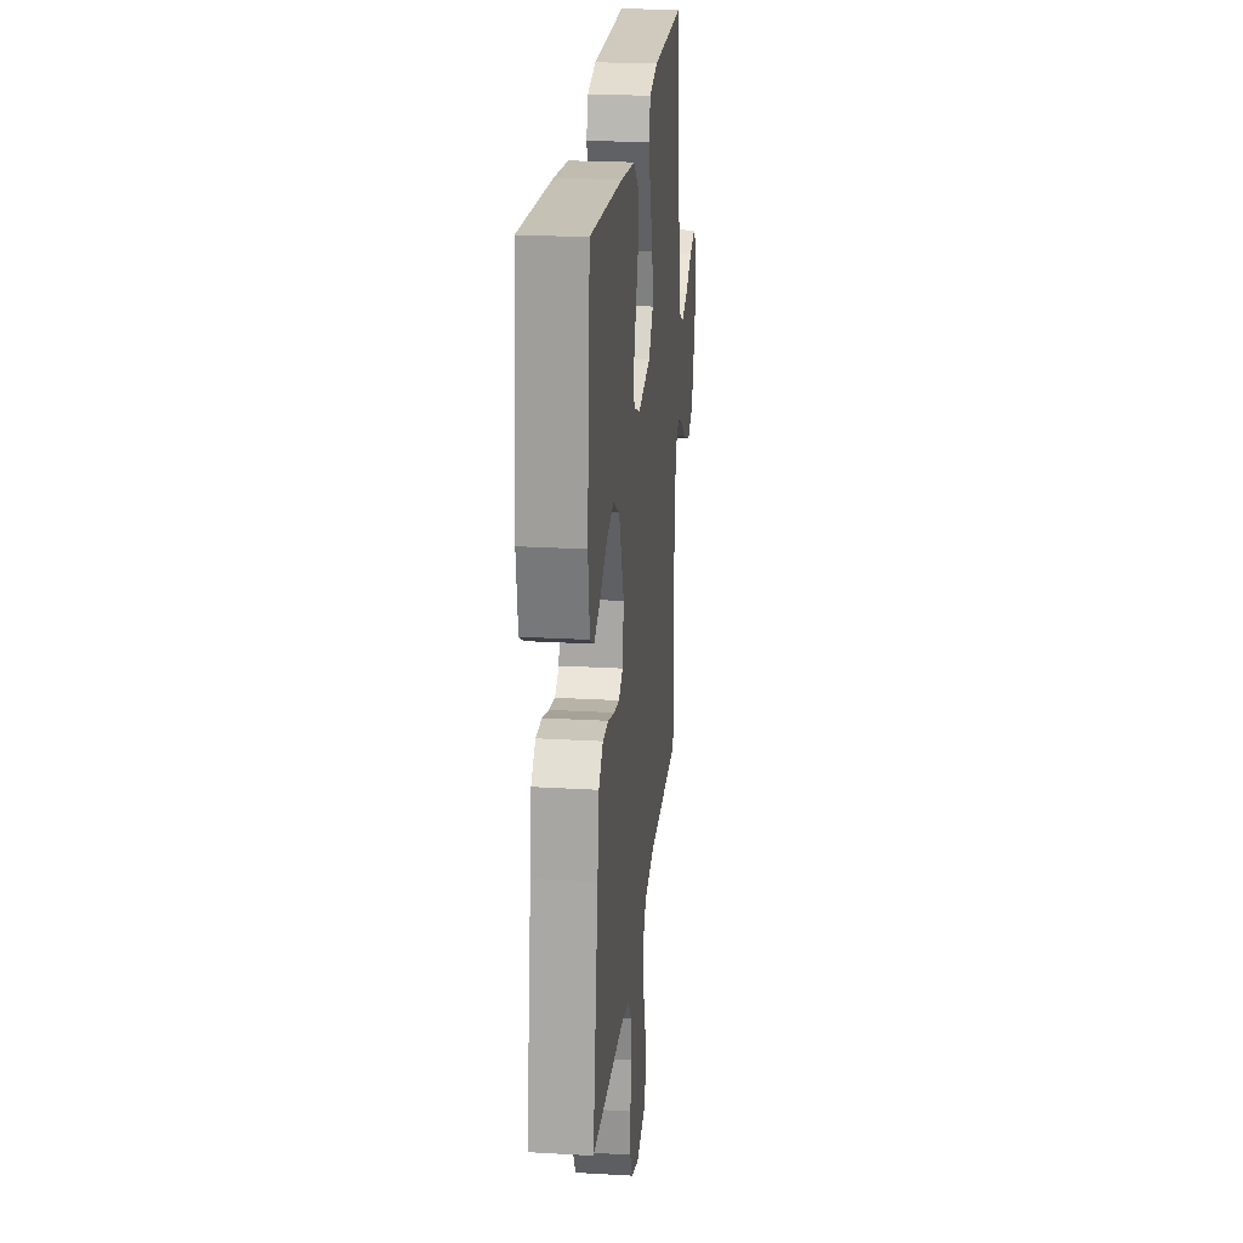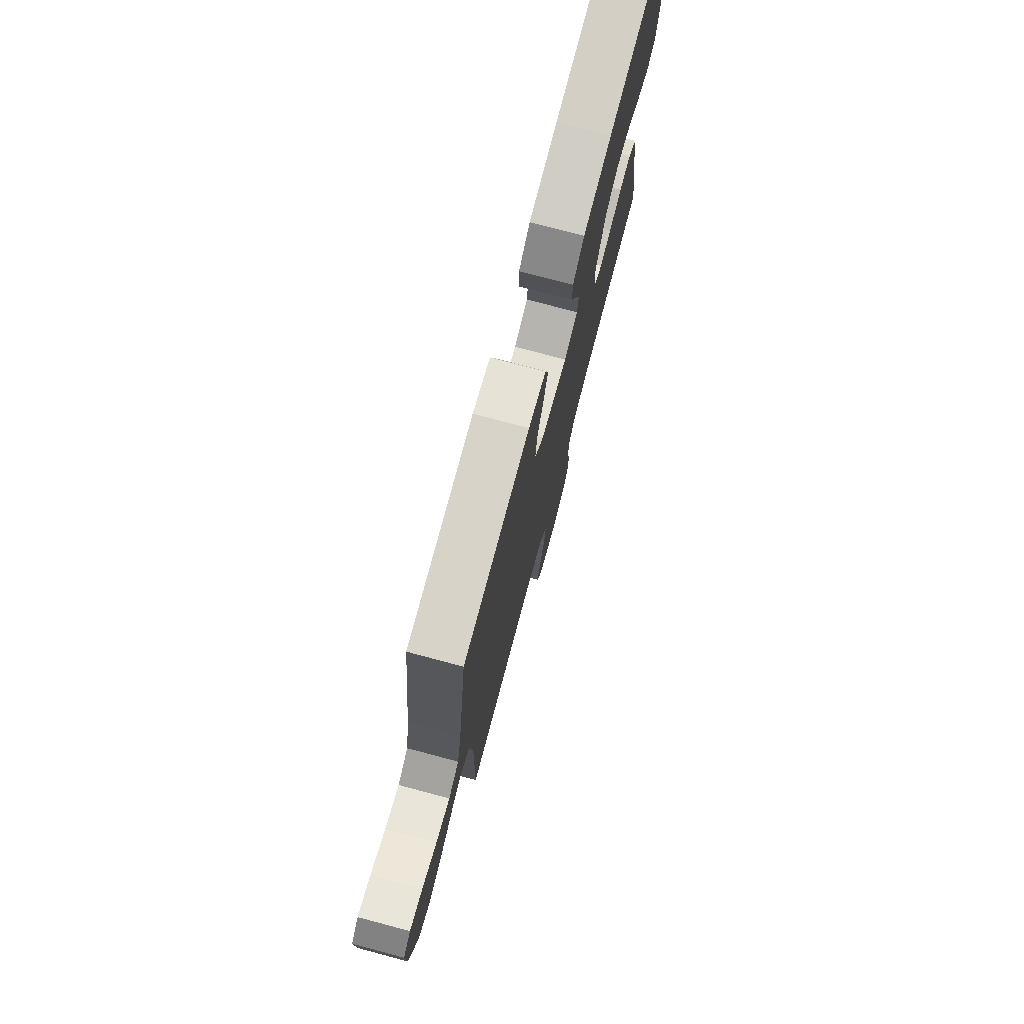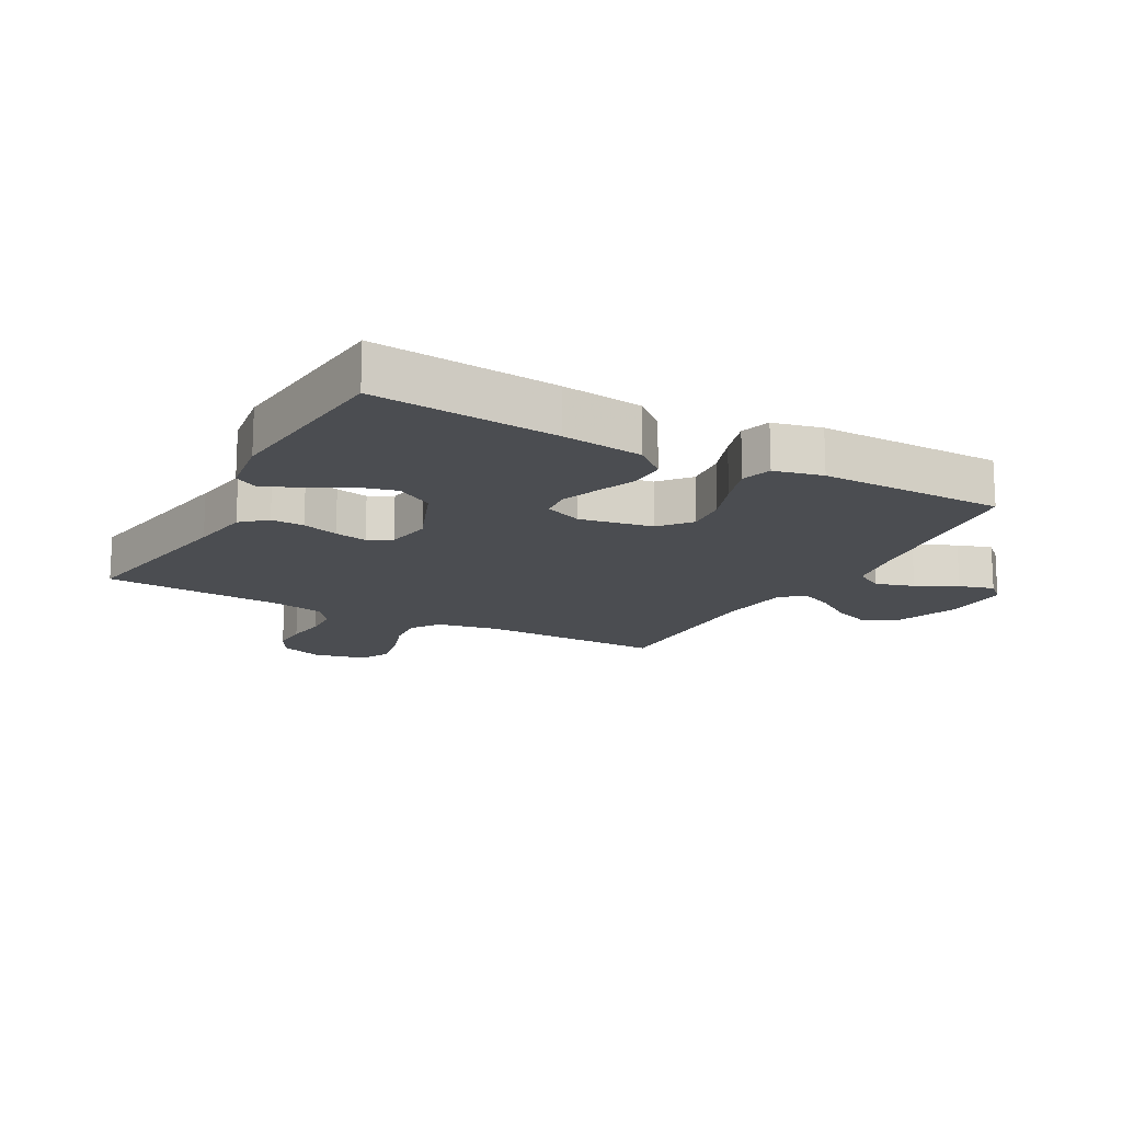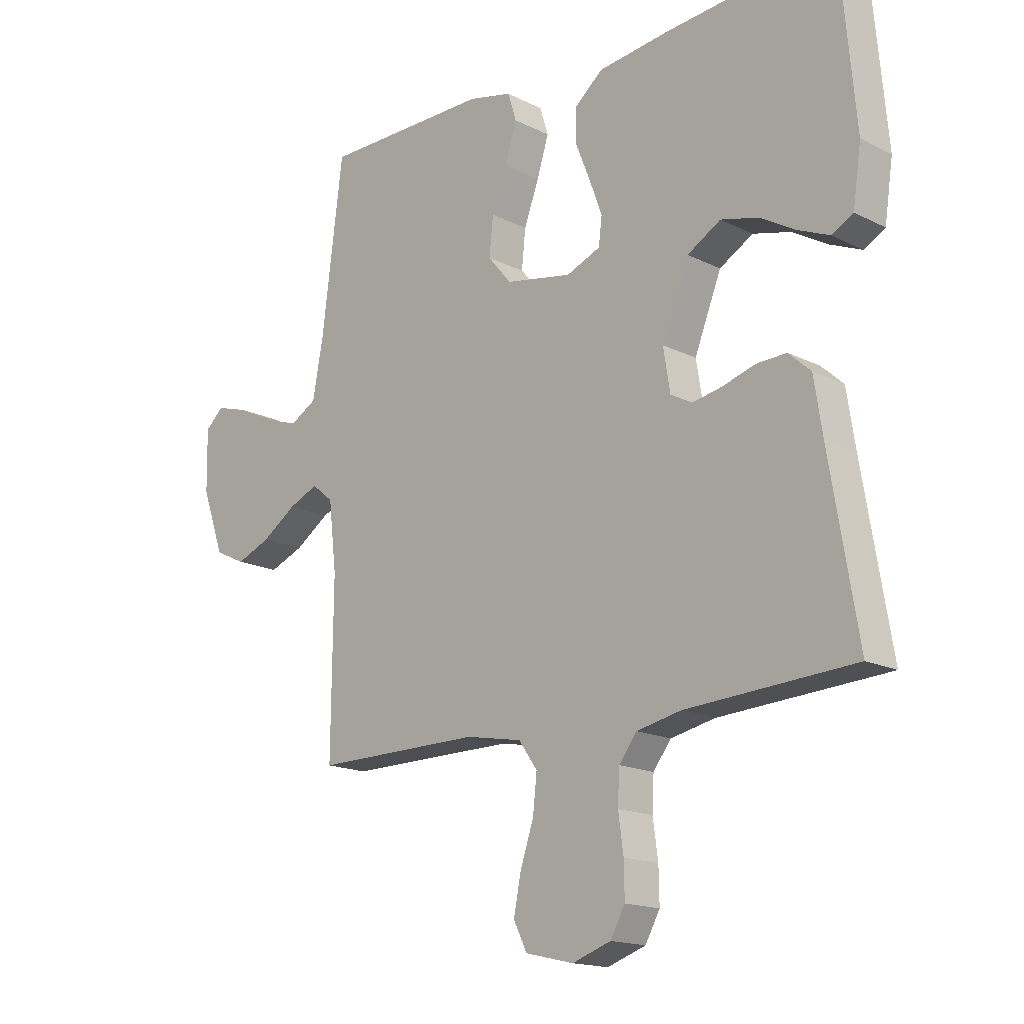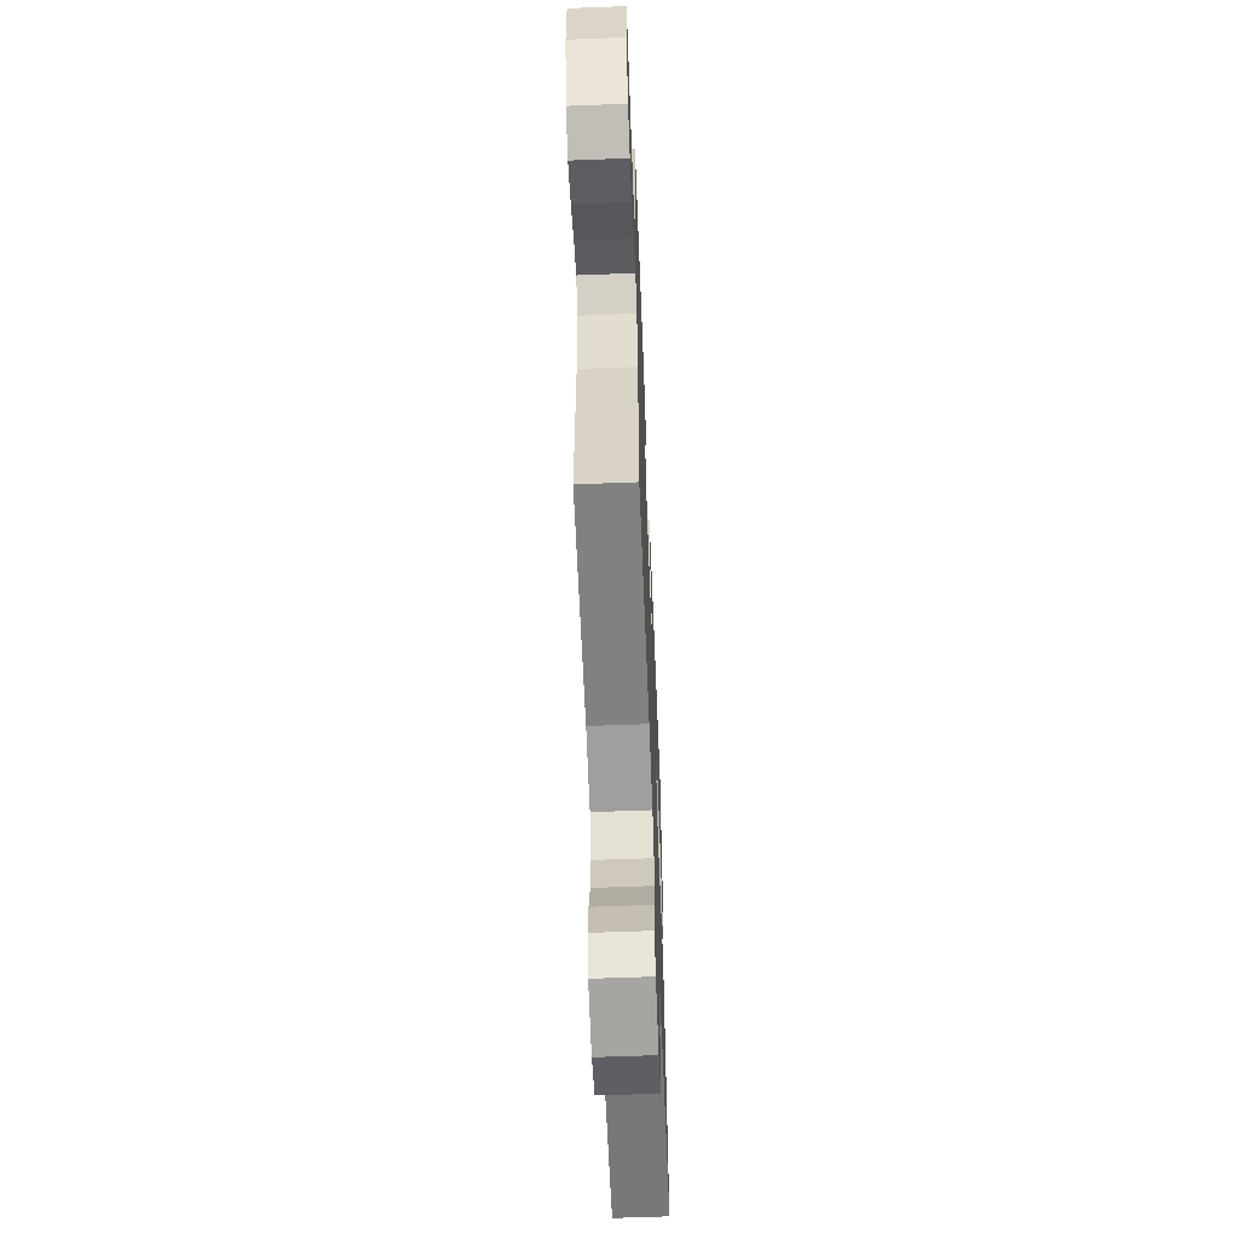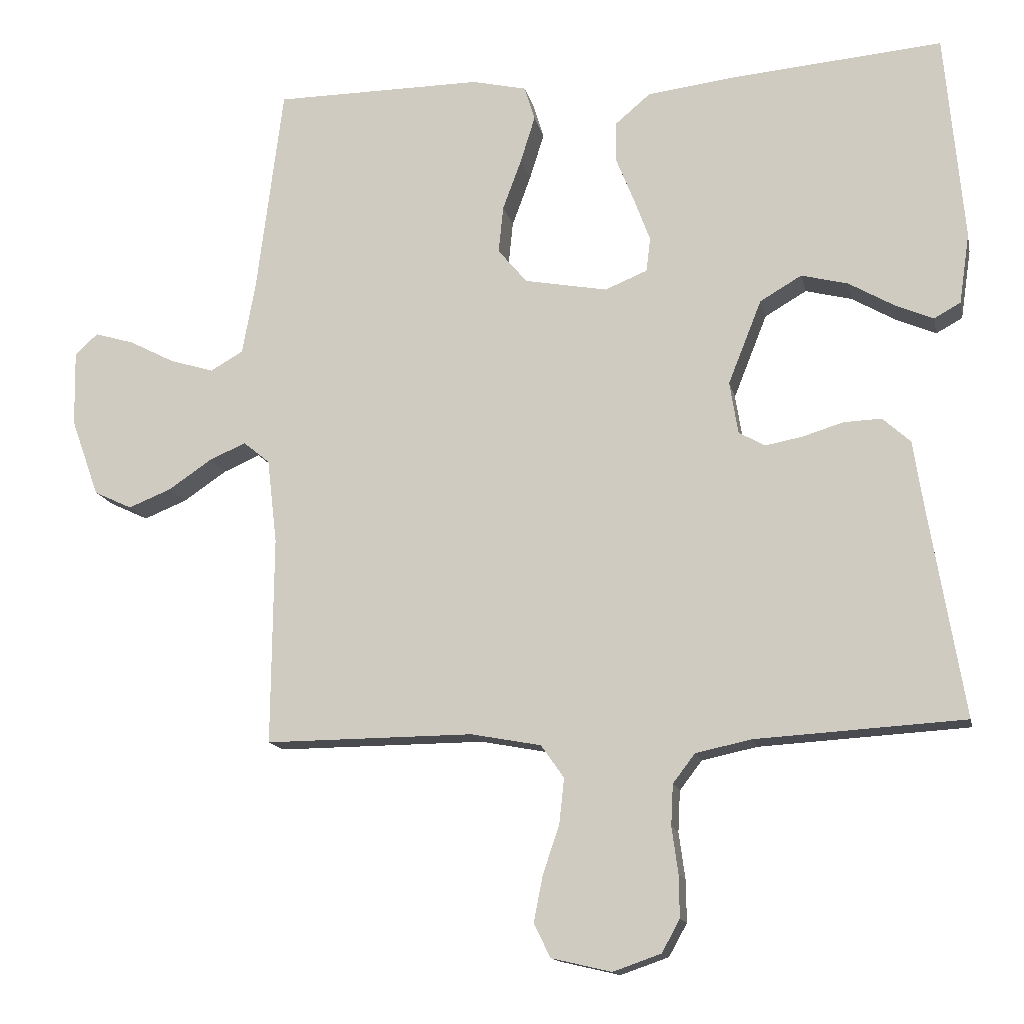
<metadata>
{"format":"obj","ext":"obj","renderer":"f3d","projection":"perspective","resolution":1024,"background":"white","views":[{"elev":23.3,"azim":-84.3,"up":"+Z"},{"elev":76.3,"azim":104.9,"up":"+Z"},{"elev":-15.7,"azim":-28.7,"up":"+Y"},{"elev":-16.4,"azim":-135.6,"up":"+Z"},{"elev":-60.8,"azim":92.3,"up":"+Z"},{"elev":-14.1,"azim":-168.2,"up":"+Z"}]}
</metadata>
<code>
v 0.5 0.07 0.5
v 0.538 0.07 0.2
v 0.557 0.07 0.096
v 0.604 0.07 0.069
v 0.667 0.07 0.088
v 0.733 0.07 0.122
v 0.79 0.07 0.139
v 0.823 0.07 0.109
v 0.821 0.07 0
v 0.781 0.07 -0.112
v 0.726 0.07 -0.138
v 0.664 0.07 -0.113
v 0.602 0.07 -0.071
v 0.549 0.07 -0.048
v 0.511 0.07 -0.079
v 0.497 0.07 -0.2
v 0.5 0.07 -0.5
v 0.2 0.07 -0.498
v 0.099 0.07 -0.517
v 0.066 0.07 -0.564
v 0.073 0.07 -0.629
v 0.097 0.07 -0.7
v 0.11 0.07 -0.766
v 0.086 0.07 -0.814
v 0 0.07 -0.834
v -0.069 0.07 -0.81
v -0.095 0.07 -0.763
v -0.094 0.07 -0.702
v -0.085 0.07 -0.636
v -0.088 0.07 -0.577
v -0.12 0.07 -0.535
v -0.2 0.07 -0.518
v -0.5 0.07 -0.5
v -0.45 0.07 -0.2
v -0.435 0.07 -0.102
v -0.395 0.07 -0.066
v -0.341 0.07 -0.068
v -0.282 0.07 -0.086
v -0.229 0.07 -0.096
v -0.191 0.07 -0.075
v -0.179 0.07 0
v -0.227 0.07 0.121
v -0.287 0.07 0.156
v -0.354 0.07 0.139
v -0.418 0.07 0.102
v -0.474 0.07 0.078
v -0.512 0.07 0.099
v -0.527 0.07 0.2
v -0.5 0.07 0.5
v -0.2 0.07 0.474
v -0.069 0.07 0.458
v -0.018 0.07 0.415
v -0.018 0.07 0.356
v -0.044 0.07 0.291
v -0.067 0.07 0.229
v -0.061 0.07 0.18
v 0 0.07 0.155
v 0.119 0.07 0.177
v 0.161 0.07 0.227
v 0.154 0.07 0.295
v 0.127 0.07 0.368
v 0.106 0.07 0.435
v 0.121 0.07 0.484
v 0.2 0.07 0.502
v 0.5 0 0.5
v 0.538 0 0.2
v 0.557 0 0.096
v 0.604 0 0.069
v 0.667 0 0.088
v 0.733 0 0.122
v 0.79 0 0.139
v 0.823 0 0.109
v 0.821 0 0
v 0.781 0 -0.112
v 0.726 0 -0.138
v 0.664 0 -0.113
v 0.602 0 -0.071
v 0.549 0 -0.048
v 0.511 0 -0.079
v 0.497 0 -0.2
v 0.5 0 -0.5
v 0.2 0 -0.498
v 0.099 0 -0.517
v 0.066 0 -0.564
v 0.073 0 -0.629
v 0.097 0 -0.7
v 0.11 0 -0.766
v 0.086 0 -0.814
v 0 0 -0.834
v -0.069 0 -0.81
v -0.095 0 -0.763
v -0.094 0 -0.702
v -0.085 0 -0.636
v -0.088 0 -0.577
v -0.12 0 -0.535
v -0.2 0 -0.518
v -0.5 0 -0.5
v -0.45 0 -0.2
v -0.435 0 -0.102
v -0.395 0 -0.066
v -0.341 0 -0.068
v -0.282 0 -0.086
v -0.229 0 -0.096
v -0.191 0 -0.075
v -0.179 0 0
v -0.227 0 0.121
v -0.287 0 0.156
v -0.354 0 0.139
v -0.418 0 0.102
v -0.474 0 0.078
v -0.512 0 0.099
v -0.527 0 0.2
v -0.5 0 0.5
v -0.2 0 0.474
v -0.069 0 0.458
v -0.018 0 0.415
v -0.018 0 0.356
v -0.044 0 0.291
v -0.067 0 0.229
v -0.061 0 0.18
v 0 0 0.155
v 0.119 0 0.177
v 0.161 0 0.227
v 0.154 0 0.295
v 0.127 0 0.368
v 0.106 0 0.435
v 0.121 0 0.484
v 0.2 0 0.502
f 63 64 1 2
f 60 61 62 63
f 60 63 2 3
f 59 60 3 4
f 58 59 4
f 57 58 4
f 51 52 53 54
f 51 54 55
f 50 51 55
f 49 50 55 56
f 44 45 46 47
f 43 44 47 48
f 35 36 37 38
f 34 35 38 39
f 32 33 34 39
f 31 32 39 40
f 26 27 28 29
f 26 29 30
f 25 26 30
f 24 25 30
f 21 22 23 24
f 20 21 24 30
f 19 20 30 31
f 16 17 18
f 15 16 18 19
f 10 11 12 13
f 10 13 14
f 9 10 14
f 8 9 14
f 5 6 7 8
f 4 5 8 14
f 57 4 14 15
f 43 48 49 56
f 42 43 56 57
f 41 42 57 15
f 31 40 41
f 15 19 31 41
f 66 65 128 127
f 127 126 125 124
f 67 66 127 124
f 68 67 124 123
f 68 123 122
f 68 122 121
f 118 117 116 115
f 119 118 115
f 119 115 114
f 120 119 114 113
f 111 110 109 108
f 112 111 108 107
f 102 101 100 99
f 103 102 99 98
f 103 98 97 96
f 104 103 96 95
f 93 92 91 90
f 94 93 90
f 94 90 89
f 94 89 88
f 88 87 86 85
f 94 88 85 84
f 95 94 84 83
f 82 81 80
f 83 82 80 79
f 77 76 75 74
f 78 77 74
f 78 74 73
f 78 73 72
f 72 71 70 69
f 78 72 69 68
f 79 78 68 121
f 120 113 112 107
f 121 120 107 106
f 79 121 106 105
f 105 104 95
f 105 95 83 79
f 1 65 66 2
f 2 66 67 3
f 3 67 68 4
f 4 68 69 5
f 5 69 70 6
f 6 70 71 7
f 7 71 72 8
f 8 72 73 9
f 9 73 74 10
f 10 74 75 11
f 11 75 76 12
f 12 76 77 13
f 13 77 78 14
f 14 78 79 15
f 15 79 80 16
f 16 80 81 17
f 17 81 82 18
f 18 82 83 19
f 19 83 84 20
f 20 84 85 21
f 21 85 86 22
f 22 86 87 23
f 23 87 88 24
f 24 88 89 25
f 25 89 90 26
f 26 90 91 27
f 27 91 92 28
f 28 92 93 29
f 29 93 94 30
f 30 94 95 31
f 31 95 96 32
f 32 96 97 33
f 33 97 98 34
f 34 98 99 35
f 35 99 100 36
f 36 100 101 37
f 37 101 102 38
f 38 102 103 39
f 39 103 104 40
f 40 104 105 41
f 41 105 106 42
f 42 106 107 43
f 43 107 108 44
f 44 108 109 45
f 45 109 110 46
f 46 110 111 47
f 47 111 112 48
f 48 112 113 49
f 49 113 114 50
f 50 114 115 51
f 51 115 116 52
f 52 116 117 53
f 53 117 118 54
f 54 118 119 55
f 55 119 120 56
f 56 120 121 57
f 57 121 122 58
f 58 122 123 59
f 59 123 124 60
f 60 124 125 61
f 61 125 126 62
f 62 126 127 63
f 63 127 128 64
f 64 128 65 1

</code>
